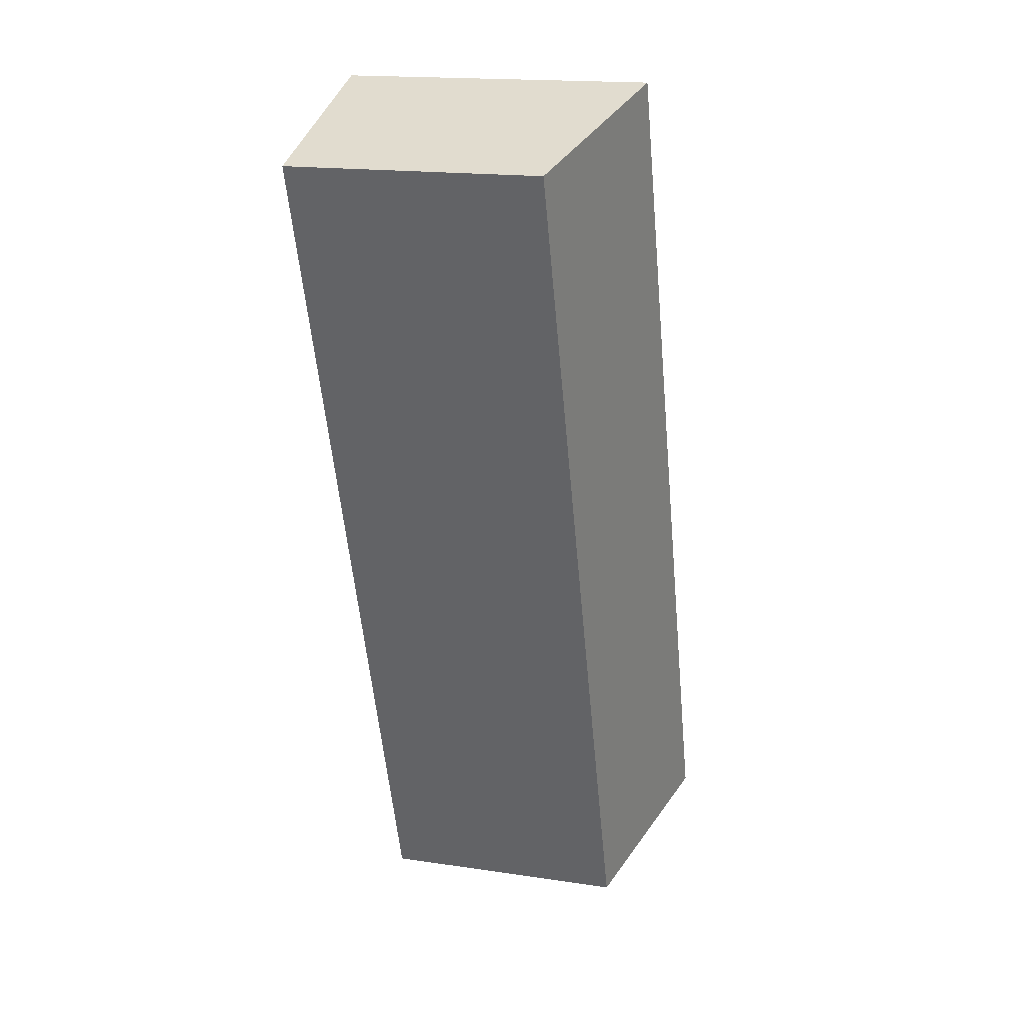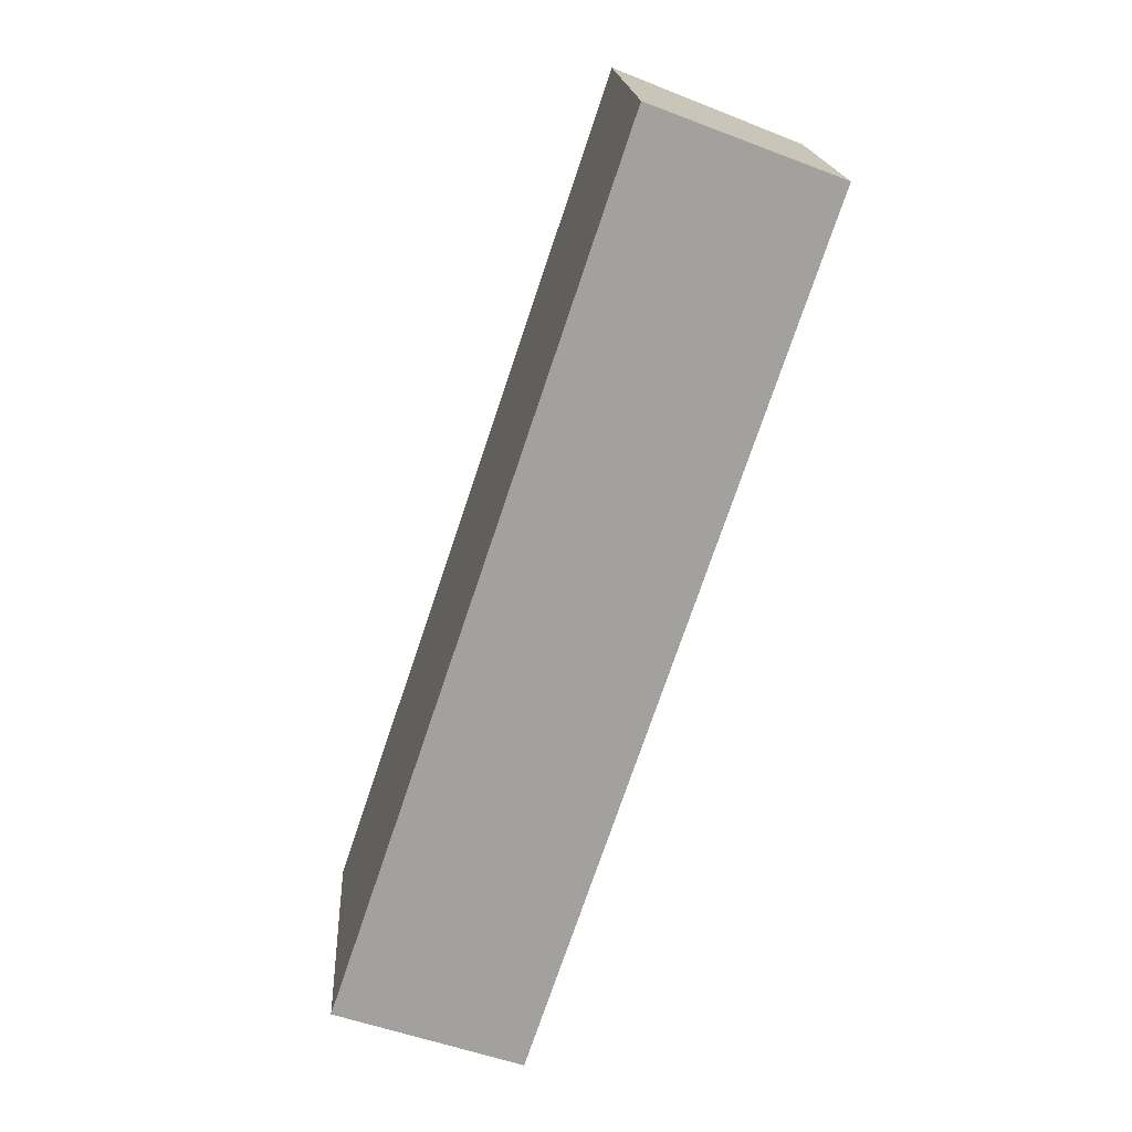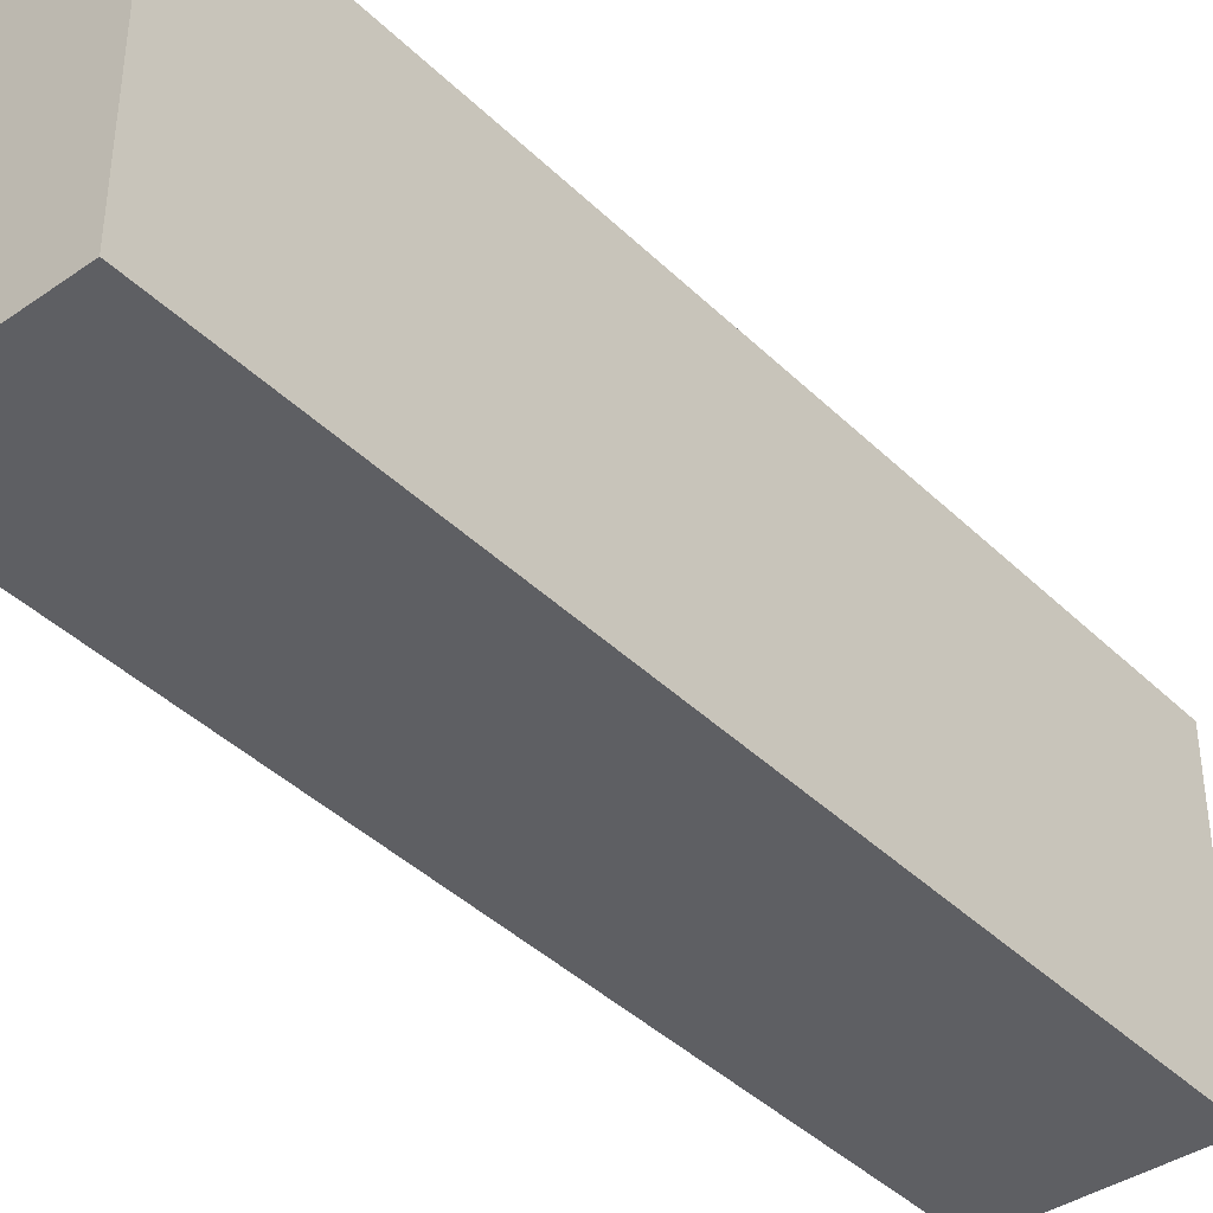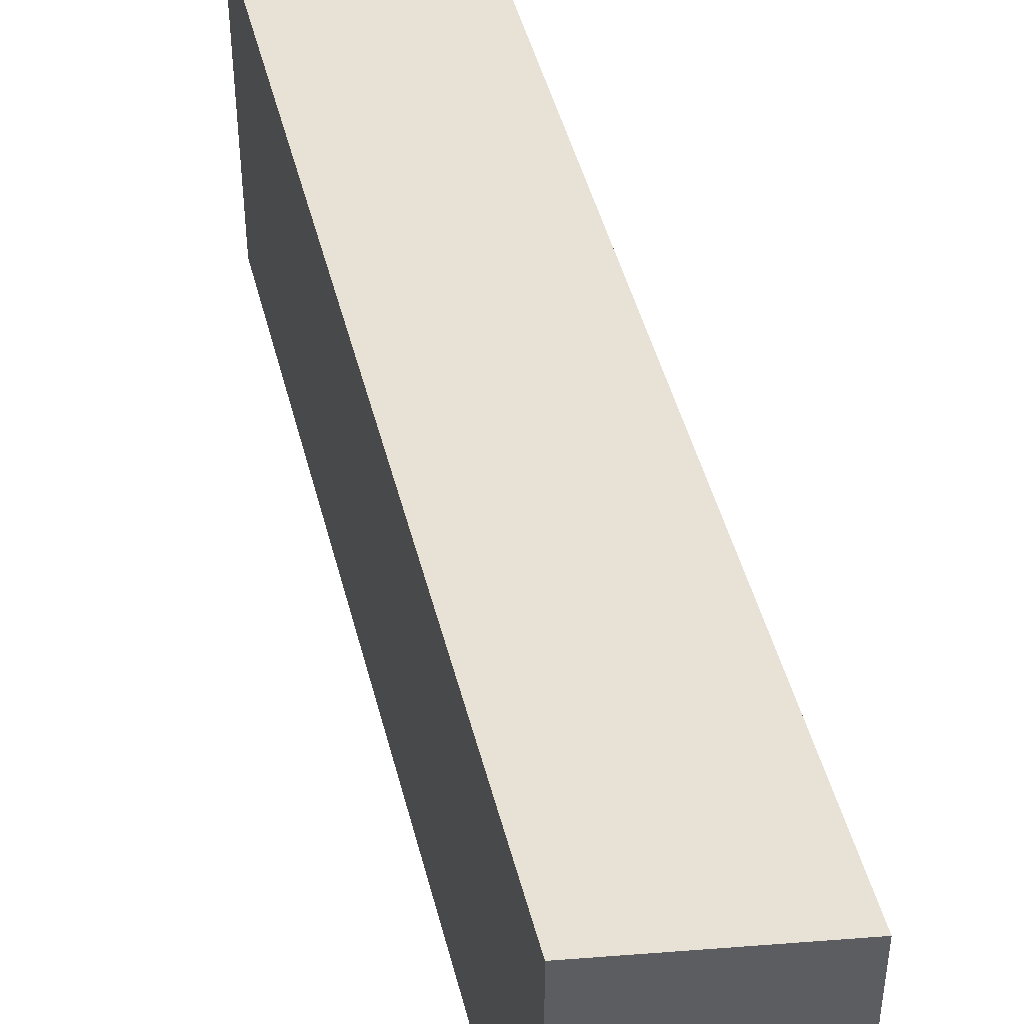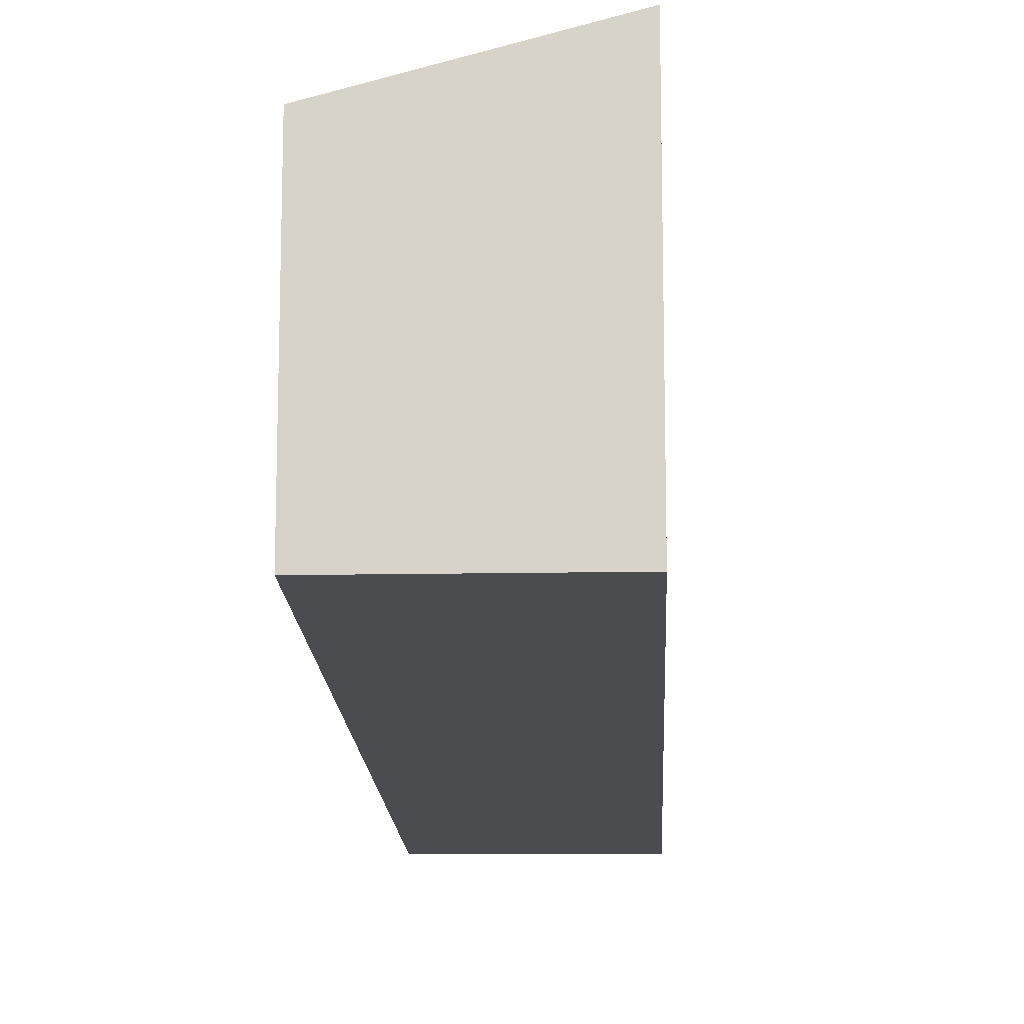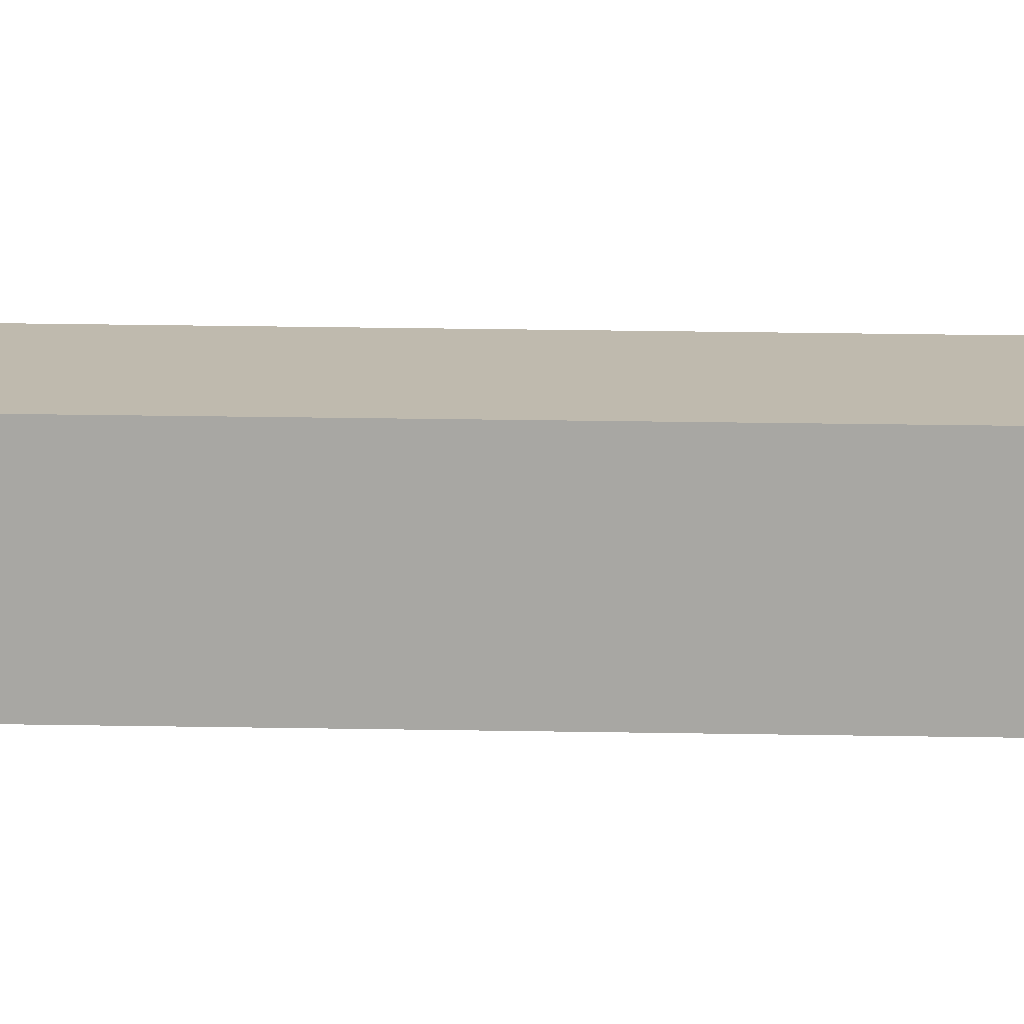
<metadata>
{"format":"obj","ext":"obj","renderer":"f3d","projection":"perspective","resolution":1024,"background":"white","views":[{"elev":17.2,"azim":106.7,"up":"+Z"},{"elev":18.3,"azim":-3.5,"up":"+Z"},{"elev":-41.3,"azim":-120.7,"up":"+Y"},{"elev":46.2,"azim":4.6,"up":"+Y"},{"elev":-14.9,"azim":-159.0,"up":"+Y"},{"elev":-74.5,"azim":107.8,"up":"+Y"}]}
</metadata>
<code>
v  2.4 3.26 -0.815
v  3.751 3.941 11.14
v  6.101 3.266 10.25
v  2.058 3.941 6.112
v  0 3.941 2.413e-16
v  3.751 -6.823e-16 11.14
v  6.101 -6.276e-16 10.25
v  2.4 4.99e-17 -0.815
v  0 0 0
v  2.058 -3.743e-16 6.112
g defaultobject
f 1 2 3
f 2 1 4
f 4 1 5
f 6 3 2
f 3 6 7
f 7 1 3
f 1 7 8
f 1 9 5
f 9 1 8
f 4 6 2
f 6 4 10
f 10 4 5
f 10 5 9
f 10 7 6
f 7 10 8
f 8 10 9

</code>
